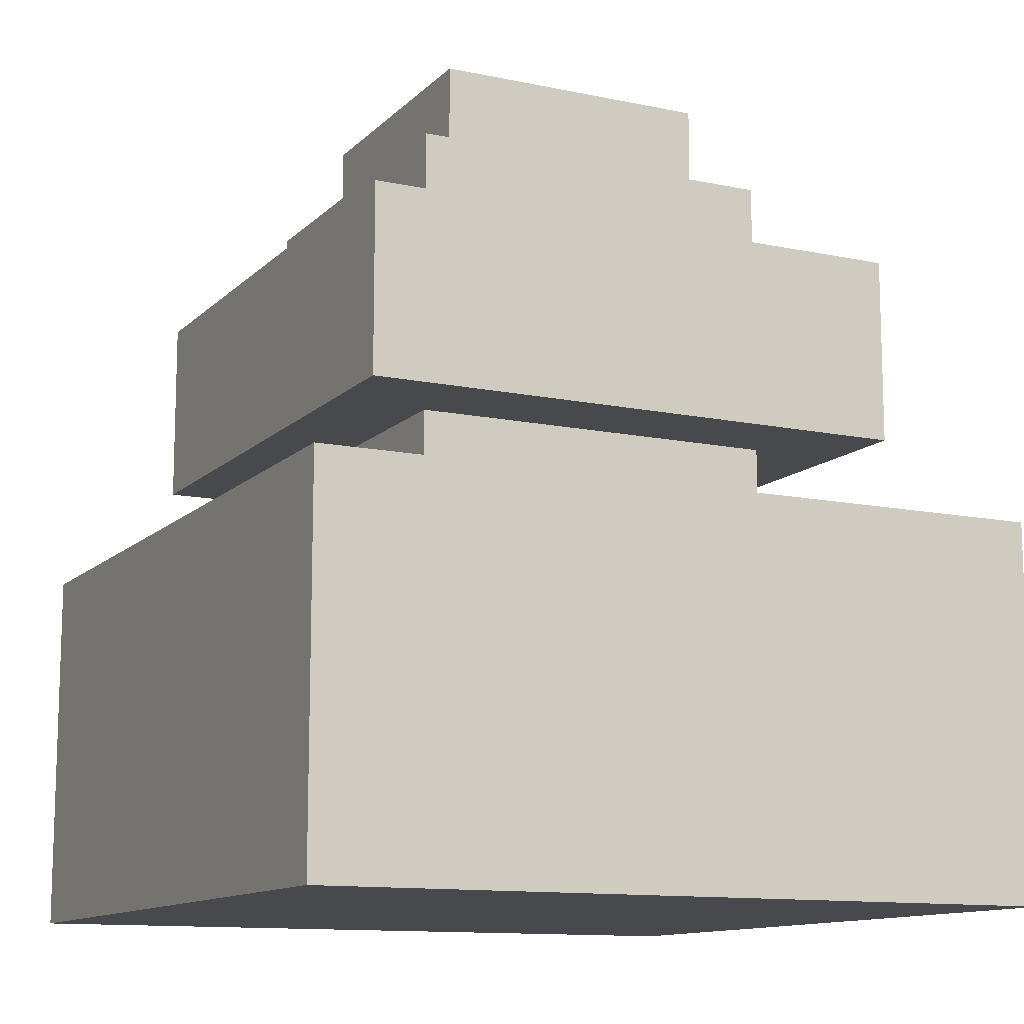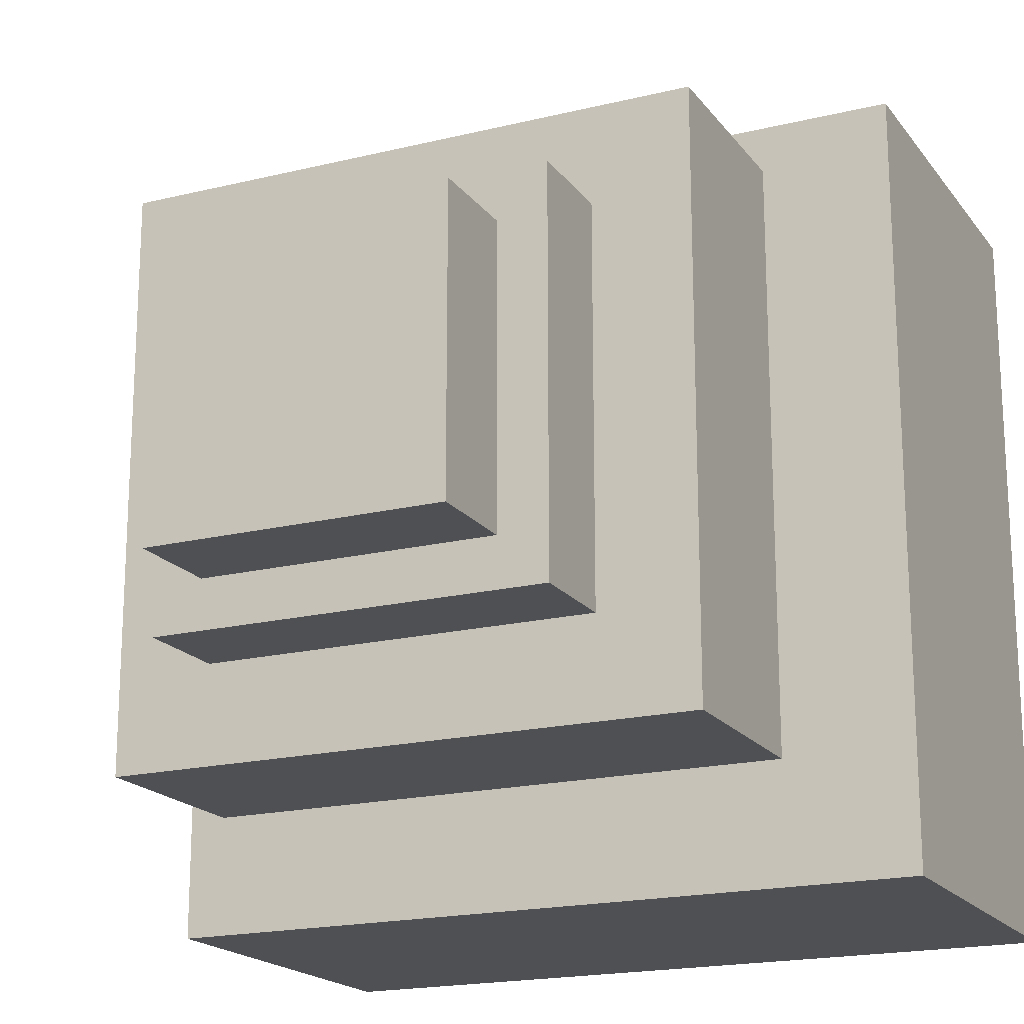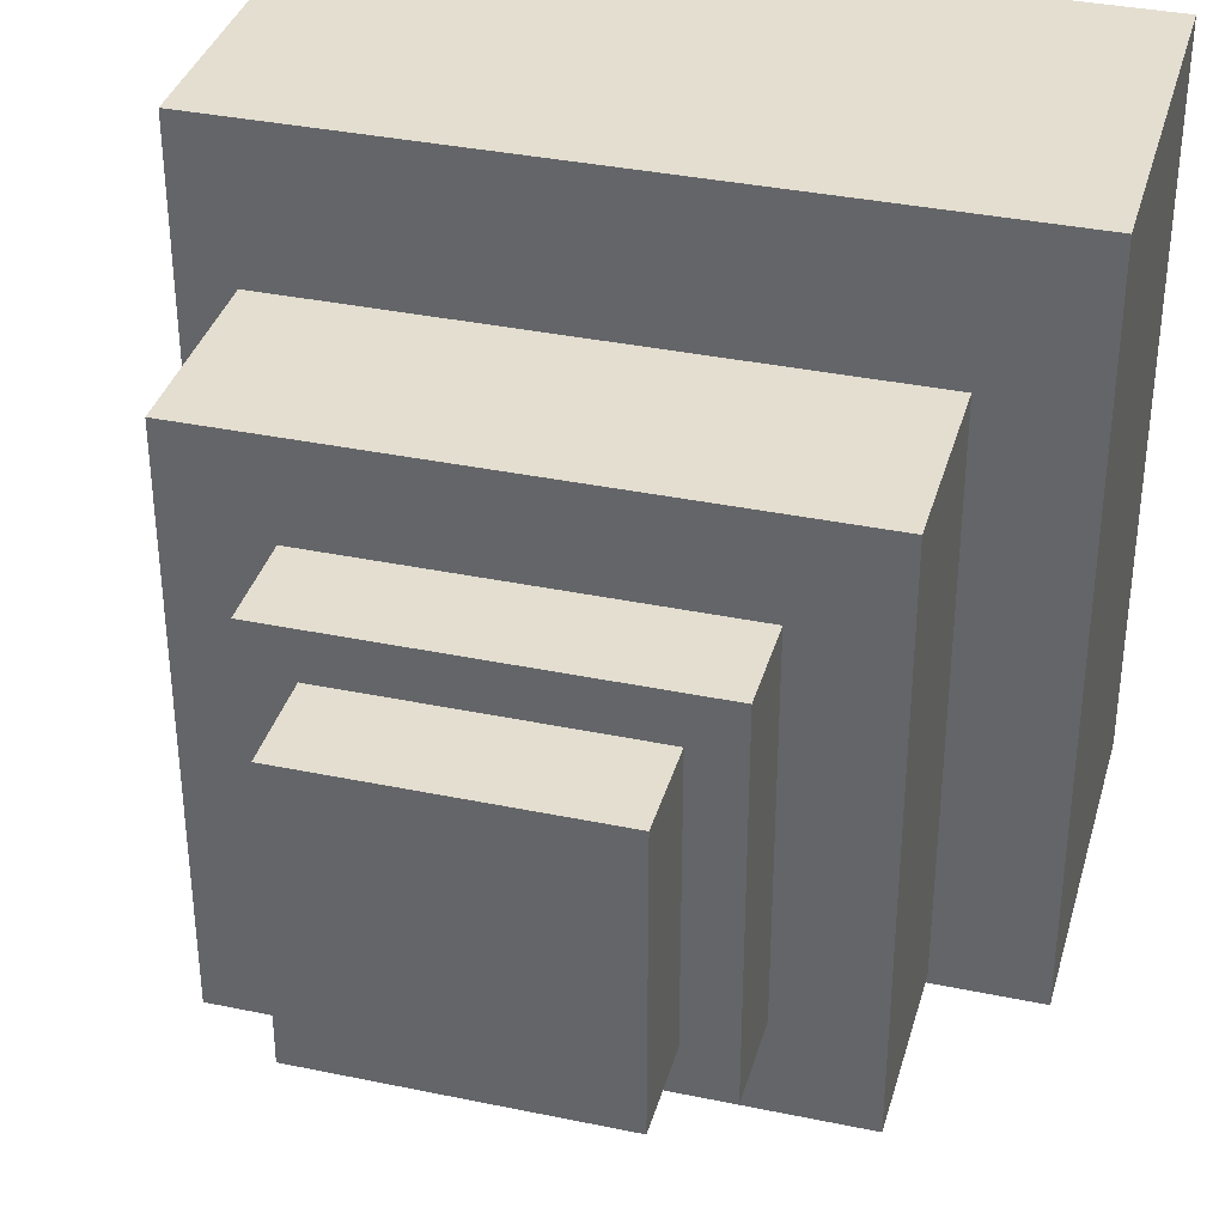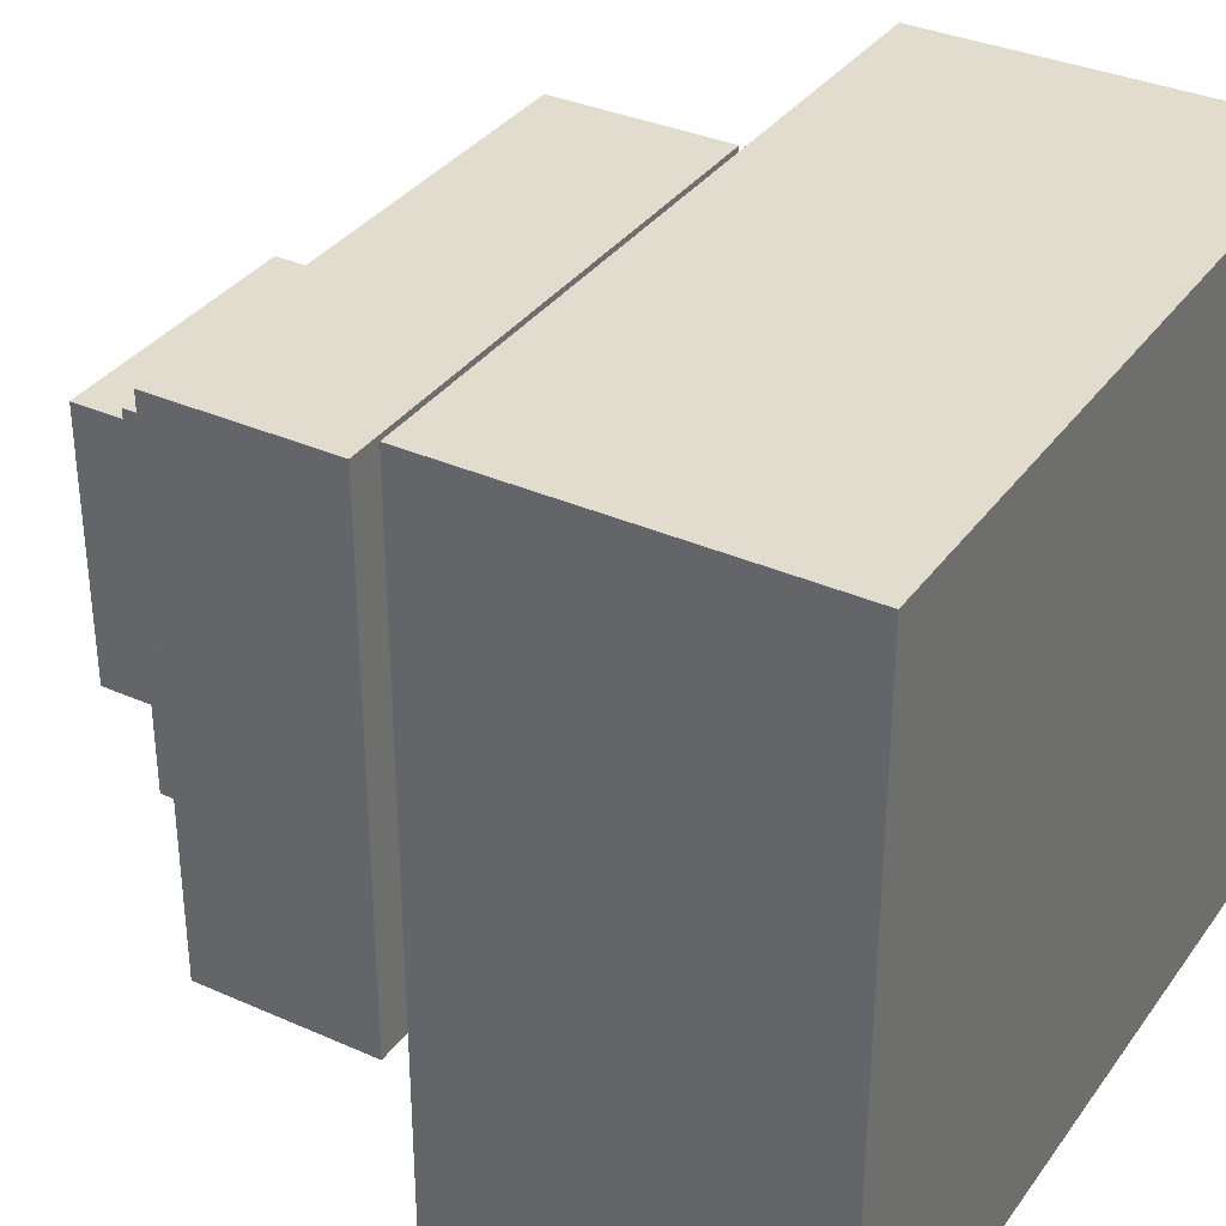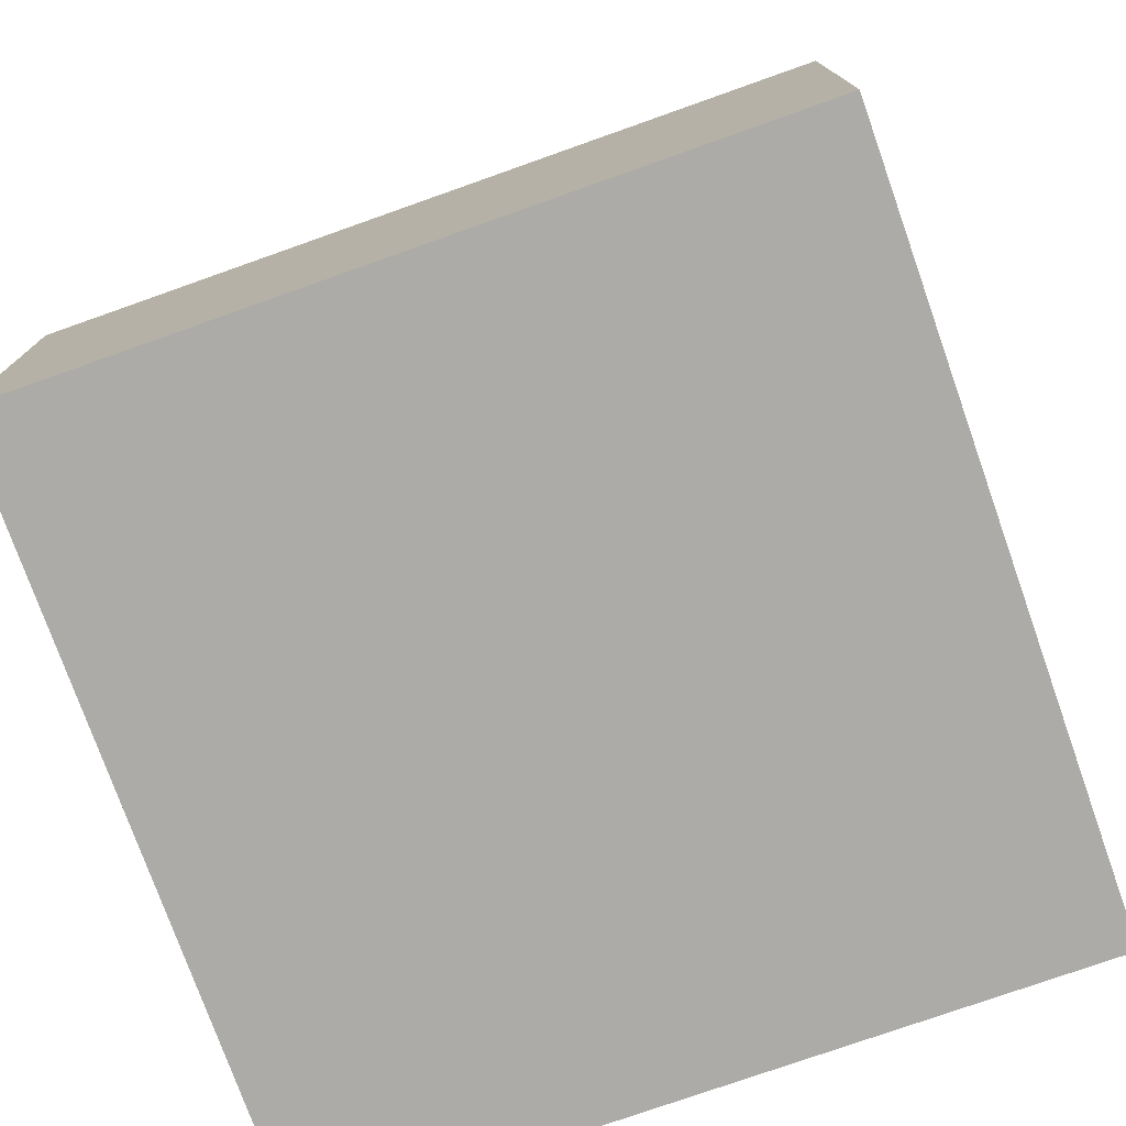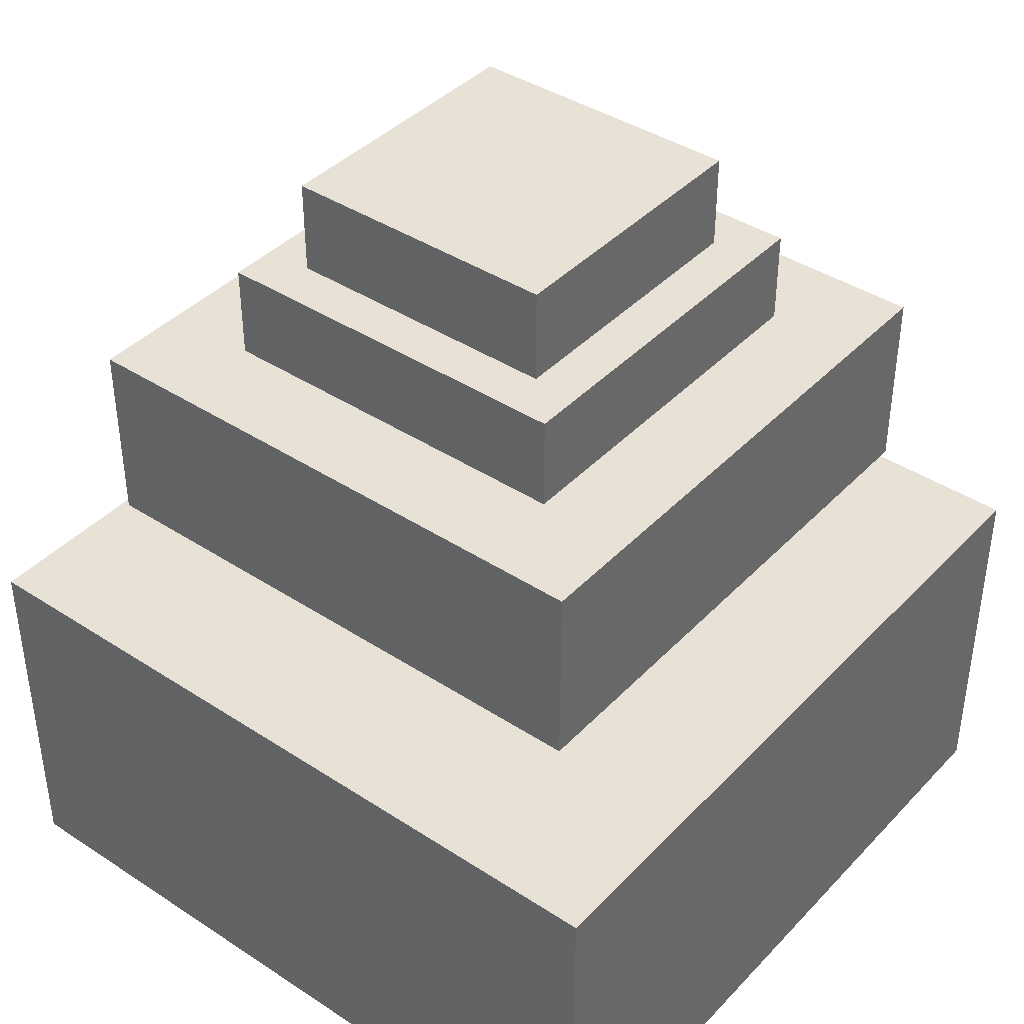
<metadata>
{"format":"obj","ext":"obj","renderer":"f3d","projection":"perspective","resolution":1024,"background":"white","views":[{"elev":-12.1,"azim":-26.4,"up":"+Y"},{"elev":-18.7,"azim":-154.8,"up":"+Z"},{"elev":35.8,"azim":-164.7,"up":"+Z"},{"elev":34.7,"azim":-59.3,"up":"+Z"},{"elev":-76.2,"azim":109.5,"up":"+Y"},{"elev":40.5,"azim":38.7,"up":"+Y"}]}
</metadata>
<code>
o connectorMV
v -0.09375 0.0625 0.09375
v -0.09375 -0 0.09375
v 0.09375 -0 0.09375
v 0.09375 0.0625 0.09375
v 0.09375 0.0625 -0.09375
v 0.09375 0 -0.09375
v -0.09375 0 -0.09375
v -0.09375 0.0625 -0.09375
v -0.125 -0 0.125
v -0.125 -0.25 0.125
v 0.125 -0.25 0.125
v 0.125 -0 0.125
v 0.125 0 -0.125
v 0.125 -0.25 -0.125
v -0.125 -0.25 -0.125
v -0.125 0 -0.125
v -0.1875 -0.0625 0.1875
v -0.1875 -0.1875 0.1875
v 0.1875 -0.1875 0.1875
v 0.1875 -0.0625 0.1875
v 0.1875 -0.0625 -0.1875
v 0.1875 -0.1875 -0.1875
v -0.1875 -0.1875 -0.1875
v -0.1875 -0.0625 -0.1875
v -0.25 -0.25 0.25
v -0.25 -0.5 0.25
v 0.25 -0.5 0.25
v 0.25 -0.25 0.25
v 0.25 -0.25 -0.25
v 0.25 -0.5 -0.25
v -0.25 -0.5 -0.25
v -0.25 -0.25 -0.25
f 1 2 3 4
f 5 6 7 8
f 8 1 4 5
f 2 7 6 3
f 5 4 3 6
f 8 7 2 1
f 9 10 11 12
f 13 14 15 16
f 16 9 12 13
f 10 15 14 11
f 13 12 11 14
f 16 15 10 9
f 17 18 19 20
f 21 22 23 24
f 24 17 20 21
f 18 23 22 19
f 21 20 19 22
f 24 23 18 17
f 25 26 27 28
f 29 30 31 32
f 32 25 28 29
f 26 31 30 27
f 29 28 27 30
f 32 31 26 25

</code>
